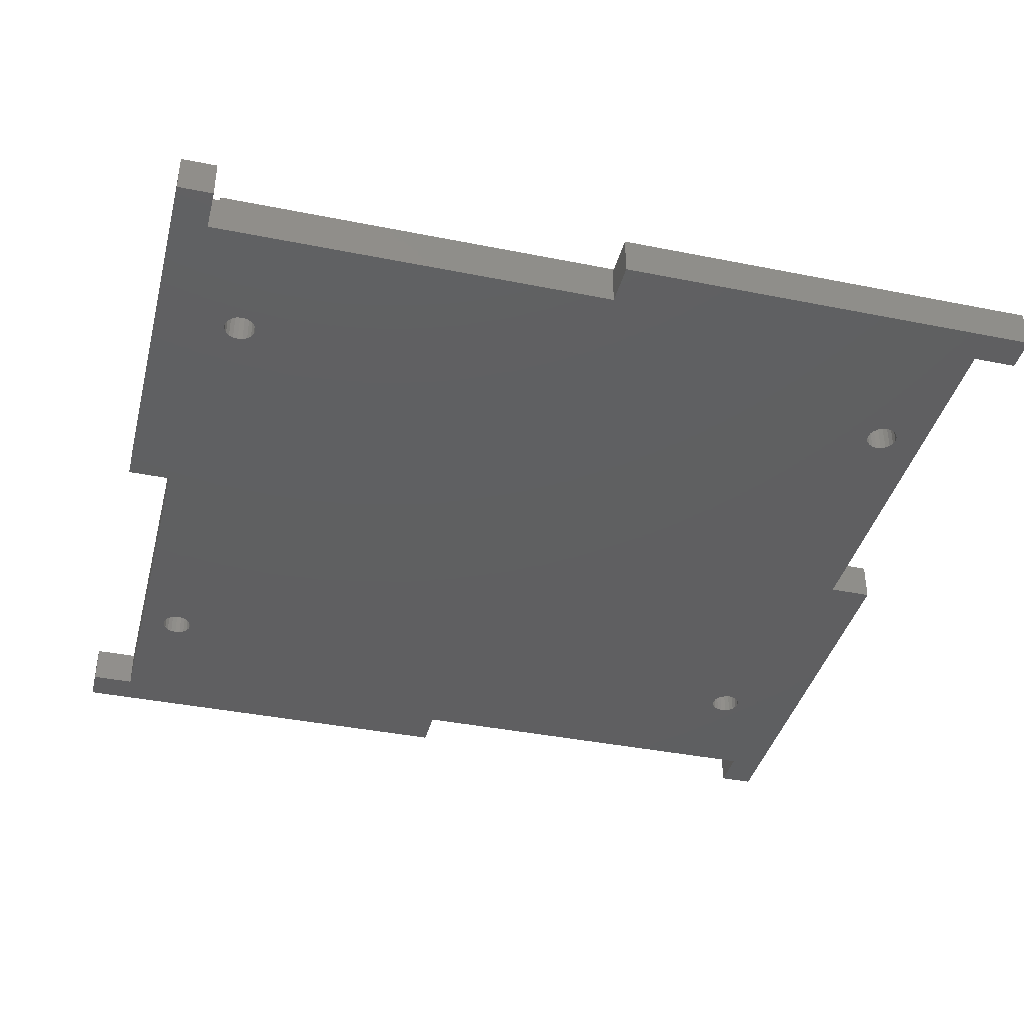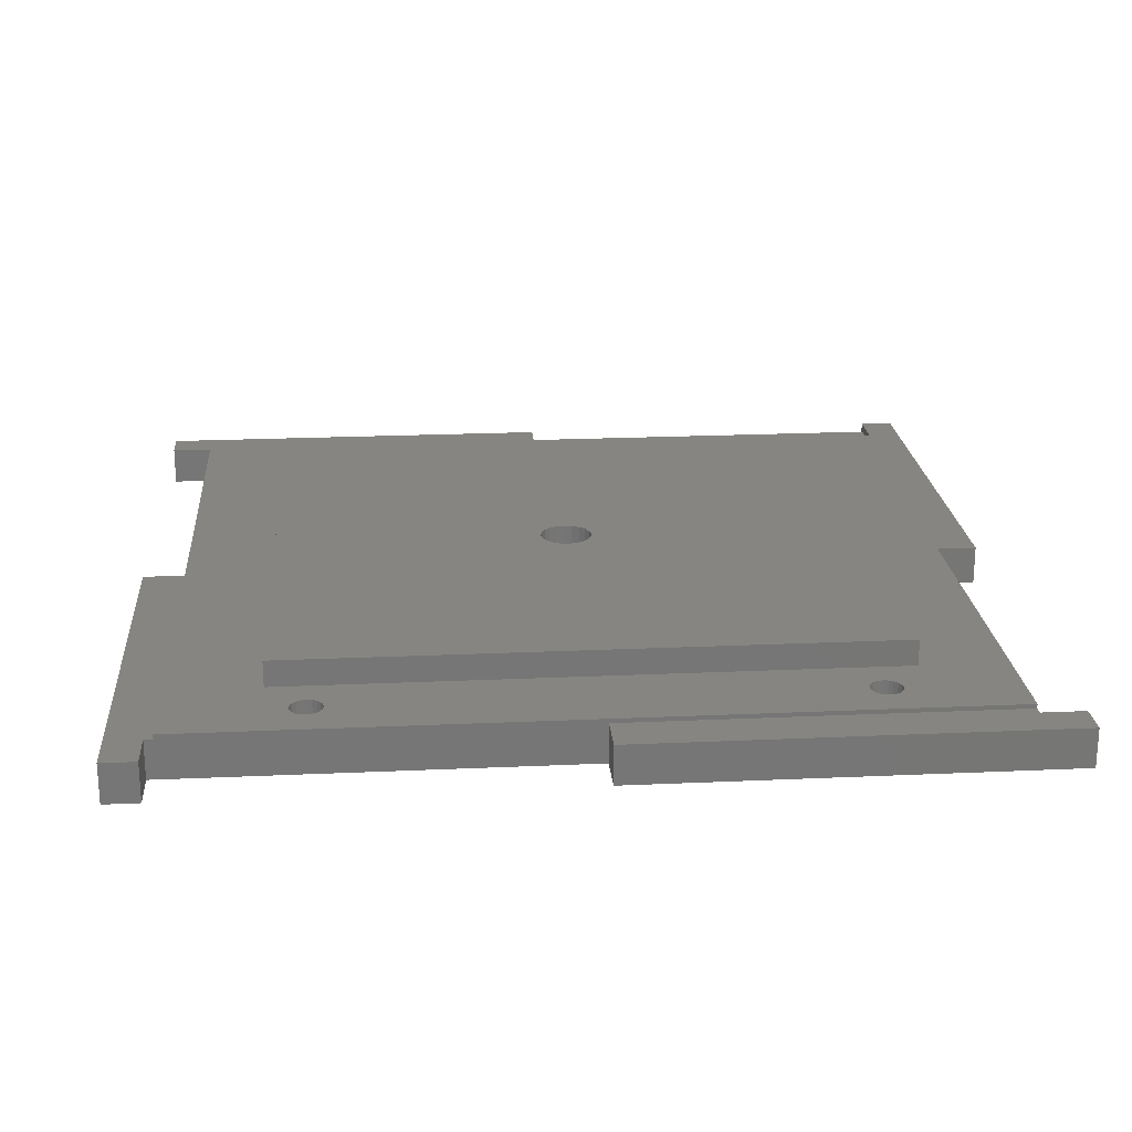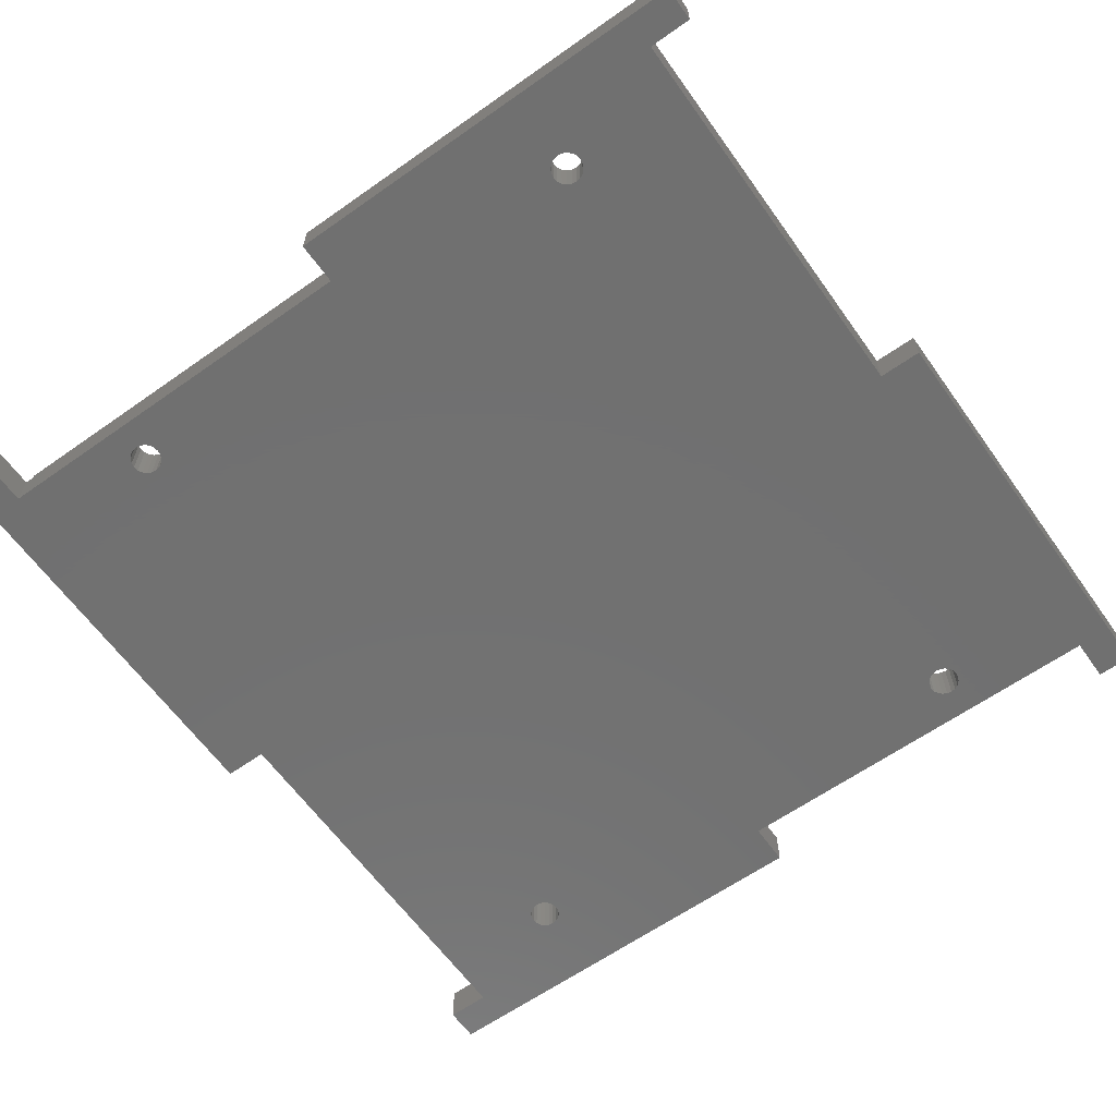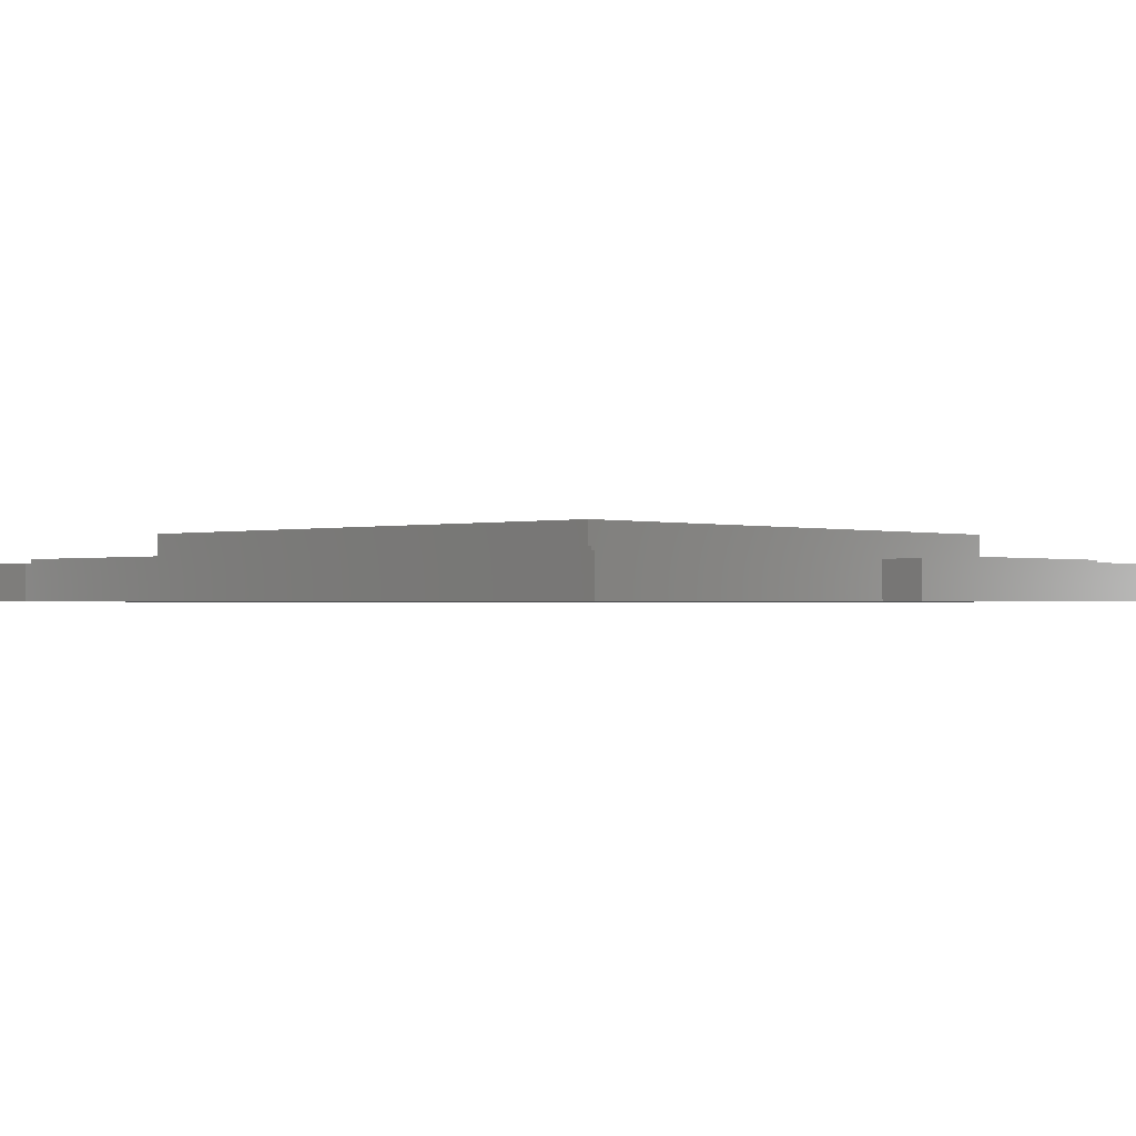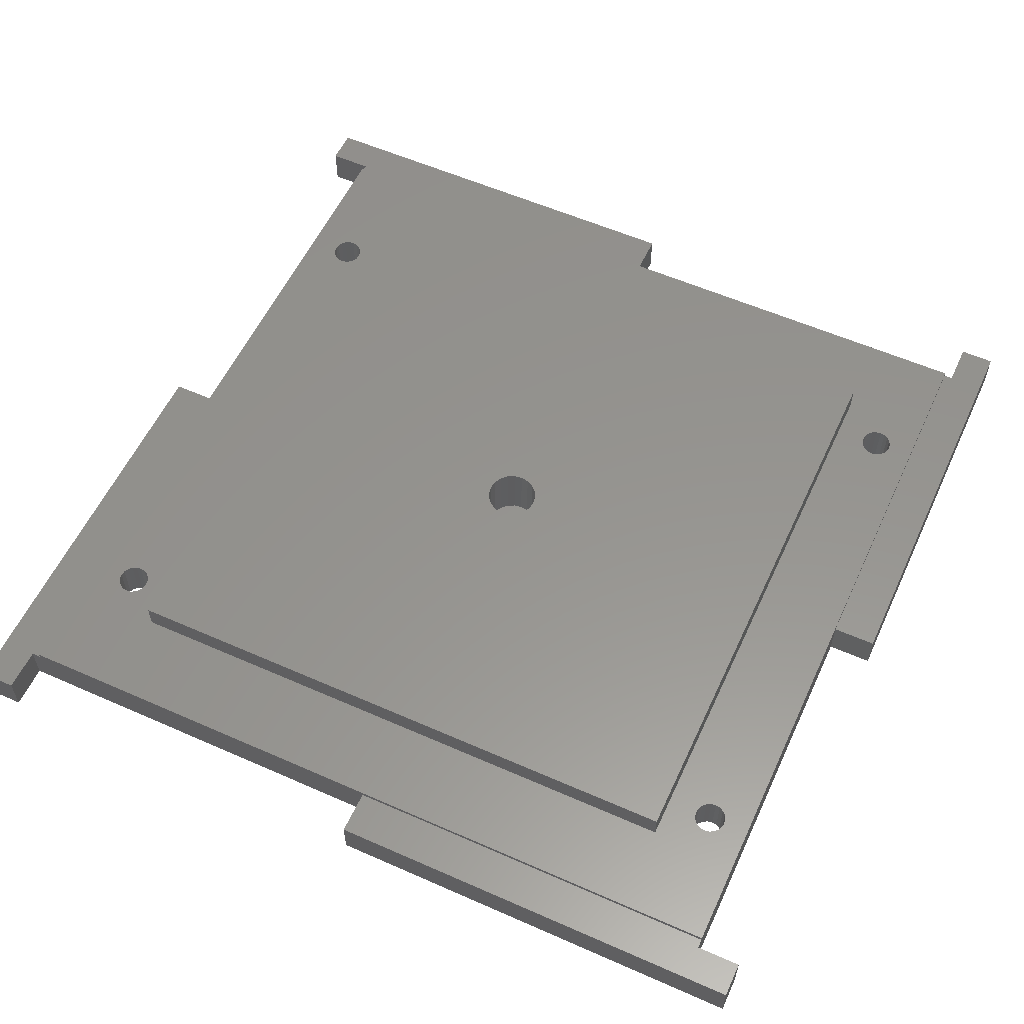
<metadata>
{"format":"stl","ext":"stl","renderer":"f3d","projection":"perspective","resolution":1024,"background":"white","views":[{"elev":-39.2,"azim":-104.1,"up":"+Z"},{"elev":21.5,"azim":-4.6,"up":"+Z"},{"elev":-62.7,"azim":-144.5,"up":"+Z"},{"elev":-0.9,"azim":43.1,"up":"+Z"},{"elev":57.1,"azim":114.7,"up":"+Z"}]}
</metadata>
<code>
# stl→obj: 260 verts, 532 faces
v -5 -5 0
v -5 -5 4.5
v -5 44 0
v -5 44 4.5
v -1 -5 0
v -1 -5 4.5
v -1 0 0
v 0 44 0
v 0 0 0
v 15.56 83.04 0
v 44 94.5 0
v 0 90.5 0
v -5 90.5 0
v -5 94.5 0
v 0 89.5 0
v 75 86.55 0
v 44 89.5 0
v 89.5 89.5 0
v 90.5 89.5 0
v 90.5 94.5 0
v 94.5 94.5 0
v 94.5 45.5 0
v 13.29 4.694 0
v 13.54 4.192 0
v 89.5 45.5 0
v 45.5 0 0
v 89.5 0 0
v 89.5 -1 0
v 73.2 84.75 0
v 73.29 84.19 0
v 45.5 -5 0
v 94.5 -1 0
v 94.5 -5 0
v 73.54 83.69 0
v 13.94 6.706 0
v 13.54 6.308 0
v 16.8 5.25 0
v 16.71 4.694 0
v 14.44 6.962 0
v 15 7.05 0
v 15.56 6.962 0
v 16.06 6.706 0
v 16.46 6.308 0
v 16.71 5.806 0
v 13.2 5.25 0
v 13.29 5.806 0
v 15 3.45 0
v 15.56 3.538 0
v 16.06 3.794 0
v 13.94 3.794 0
v 16.46 83.69 0
v 16.06 83.29 0
v 14.44 86.46 0
v 15 86.55 0
v 13.2 84.75 0
v 13.29 84.19 0
v 16.46 85.81 0
v 16.71 85.31 0
v 13.54 83.69 0
v 16.8 84.75 0
v 13.94 83.29 0
v 16.71 84.19 0
v 14.44 83.04 0
v 15 82.95 0
v 16.06 86.21 0
v 15.56 86.46 0
v 13.94 86.21 0
v 75.56 3.538 0
v 75 3.45 0
v 13.54 85.81 0
v 13.29 85.31 0
v 73.2 5.25 0
v 73.29 4.694 0
v 73.54 4.192 0
v 73.94 3.794 0
v 74.44 3.538 0
v 76.06 3.794 0
v 76.46 4.192 0
v 76.71 4.694 0
v 76.46 83.69 0
v 76.06 83.29 0
v 73.94 83.29 0
v 74.44 83.04 0
v 75 82.95 0
v 75.56 83.04 0
v 73.94 6.706 0
v 73.54 6.308 0
v 73.29 5.806 0
v 76.71 84.19 0
v 76.8 84.75 0
v 76.71 85.31 0
v 76.46 85.81 0
v 74.44 86.46 0
v 73.54 85.81 0
v 73.94 86.21 0
v 76.06 86.21 0
v 75.56 86.46 0
v 73.29 85.31 0
v 76.8 5.25 0
v 76.71 5.806 0
v 76.46 6.308 0
v 76.06 6.706 0
v 75.56 6.962 0
v 74.44 6.962 0
v 75 7.05 0
v 16.46 4.192 0
v 14.44 3.538 0
v 0 44 4.5
v 0 0 4.5
v -1 0 4.5
v 89.5 0 5
v 45.5 0 4.5
v 89.5 0 4.5
v 0 0 5
v 45.5 -5 4.5
v 94.5 -5 4.5
v 94.5 -1 4.5
v 89.5 -1 4.5
v 89.5 89.5 5
v 89.5 45.5 4.5
v 89.5 89.5 4.5
v 94.5 45.5 4.5
v 94.5 94.5 4.5
v 90.5 94.5 4.5
v 90.5 89.5 4.5
v 0 89.5 4.5
v 0 89.5 5
v 44 89.5 4.5
v 44 94.5 4.5
v -5 94.5 4.5
v -5 90.5 4.5
v 0 90.5 4.5
v 13.2 5.25 5
v 13.29 4.694 5
v 13.29 5.806 5
v 13.54 6.308 5
v 13.94 6.706 5
v 14.44 6.962 5
v 15 7.05 5
v 15.56 6.962 5
v 16.06 6.706 5
v 16.46 6.308 5
v 16.71 5.806 5
v 16.8 5.25 5
v 16.71 4.694 5
v 16.46 4.192 5
v 16.06 3.794 5
v 15.56 3.538 5
v 15 3.45 5
v 14.44 3.538 5
v 13.94 3.794 5
v 13.54 4.192 5
v 13.2 84.75 5
v 13.29 84.19 5
v 13.29 85.31 5
v 13.54 85.81 5
v 13.94 86.21 5
v 14.44 86.46 5
v 15 86.55 5
v 15.56 86.46 5
v 16.06 86.21 5
v 16.46 85.81 5
v 16.71 85.31 5
v 16.8 84.75 5
v 16.71 84.19 5
v 16.46 83.69 5
v 16.06 83.29 5
v 15.56 83.04 5
v 15 82.95 5
v 14.44 83.04 5
v 13.94 83.29 5
v 13.54 83.69 5
v 73.2 5.25 5
v 73.29 4.694 5
v 73.29 5.806 5
v 73.54 6.308 5
v 73.94 6.706 5
v 74.44 6.962 5
v 75 7.05 5
v 75.56 6.962 5
v 76.06 6.706 5
v 76.46 6.308 5
v 76.71 5.806 5
v 76.8 5.25 5
v 76.71 4.694 5
v 76.46 4.192 5
v 76.06 3.794 5
v 75.56 3.538 5
v 75 3.45 5
v 74.44 3.538 5
v 73.94 3.794 5
v 73.54 4.192 5
v 73.2 84.75 5
v 73.29 84.19 5
v 73.29 85.31 5
v 73.54 85.81 5
v 73.94 86.21 5
v 74.44 86.46 5
v 75 86.55 5
v 75.56 86.46 5
v 76.06 86.21 5
v 76.46 85.81 5
v 76.71 85.31 5
v 76.8 84.75 5
v 76.71 84.19 5
v 76.46 83.69 5
v 76.06 83.29 5
v 75.56 83.04 5
v 75 82.95 5
v 74.44 83.04 5
v 73.94 83.29 5
v 73.54 83.69 5
v 10.5 10.5 5
v 10.5 79.5 5
v 79.5 79.5 5
v 79.5 10.5 5
v 10.5 10.5 8
v 10.5 79.5 8
v 79.5 10.5 8
v 79.5 79.5 8
v 43.82 41.9 8
v 41.9 43.82 8
v 44.75 41.75 8
v 41.75 44.75 8
v 45.68 41.9 8
v 41.9 45.68 8
v 47.18 46.51 8
v 47.6 45.68 8
v 42.32 46.51 8
v 42.99 47.18 8
v 43.82 47.6 8
v 47.6 43.82 8
v 47.18 42.99 8
v 44.75 47.75 8
v 47.75 44.75 8
v 45.68 47.6 8
v 46.51 47.18 8
v 42.99 42.32 8
v 42.32 42.99 8
v 46.51 42.32 8
v 41.9 43.82 1
v 41.75 44.75 1
v 42.32 42.99 1
v 42.99 42.32 1
v 43.82 41.9 1
v 44.75 41.75 1
v 45.68 41.9 1
v 46.51 42.32 1
v 47.18 42.99 1
v 47.6 43.82 1
v 47.75 44.75 1
v 47.6 45.68 1
v 47.18 46.51 1
v 46.51 47.18 1
v 45.68 47.6 1
v 44.75 47.75 1
v 43.82 47.6 1
v 42.99 47.18 1
v 42.32 46.51 1
v 41.9 45.68 1
f 1 2 3
f 3 2 4
f 2 1 5
f 6 2 5
f 1 3 5
f 7 3 8
f 7 8 9
f 10 11 8
f 12 13 14
f 12 14 11
f 12 11 15
f 16 17 18
f 19 20 21
f 19 21 22
f 9 23 24
f 19 22 25
f 26 27 28
f 9 17 29
f 9 29 30
f 31 32 33
f 9 30 34
f 9 35 36
f 9 11 17
f 8 11 9
f 5 3 7
f 37 25 38
f 39 19 40
f 41 25 42
f 42 25 43
f 43 25 44
f 44 25 37
f 9 45 23
f 9 36 46
f 47 48 26
f 48 49 26
f 9 46 45
f 9 24 50
f 19 25 41
f 19 41 40
f 51 11 52
f 19 39 35
f 53 15 54
f 15 55 8
f 55 56 8
f 57 11 58
f 56 59 8
f 58 11 60
f 59 61 8
f 60 11 62
f 61 63 8
f 62 11 51
f 63 64 8
f 52 11 10
f 64 10 8
f 65 11 57
f 66 11 65
f 15 11 66
f 15 66 54
f 67 15 53
f 68 27 69
f 15 67 70
f 15 70 71
f 15 71 55
f 9 18 19
f 26 72 73
f 26 73 74
f 26 74 75
f 26 75 76
f 26 76 27
f 76 69 27
f 77 27 68
f 78 27 77
f 79 27 78
f 28 32 31
f 80 18 81
f 26 28 31
f 9 34 82
f 9 82 83
f 9 83 84
f 9 84 85
f 9 85 18
f 9 19 35
f 26 86 87
f 26 87 88
f 26 88 72
f 85 81 18
f 89 18 80
f 90 18 89
f 91 18 90
f 92 18 91
f 93 17 16
f 94 17 95
f 92 96 18
f 95 17 93
f 96 97 18
f 97 16 18
f 98 17 94
f 29 17 98
f 27 79 99
f 27 99 100
f 27 100 101
f 27 101 102
f 27 102 103
f 104 86 26
f 104 26 49
f 105 104 49
f 105 49 106
f 105 106 38
f 105 38 25
f 103 105 25
f 27 103 25
f 9 50 107
f 9 107 47
f 9 47 26
f 3 4 8
f 8 4 108
f 4 2 6
f 109 4 110
f 110 4 6
f 108 4 109
f 7 110 6
f 5 7 6
f 9 109 110
f 7 9 110
f 109 9 26
f 111 109 112
f 112 109 26
f 111 112 113
f 114 109 111
f 31 115 26
f 26 115 112
f 115 31 33
f 116 115 33
f 116 33 32
f 117 116 32
f 117 32 118
f 118 32 28
f 27 113 118
f 28 27 118
f 113 27 25
f 119 113 120
f 120 113 25
f 119 120 121
f 111 113 119
f 120 25 22
f 122 120 22
f 122 22 21
f 123 122 21
f 20 124 21
f 21 124 123
f 124 20 125
f 125 20 19
f 125 19 121
f 121 19 18
f 126 127 128
f 128 127 119
f 128 119 121
f 128 121 18
f 128 18 17
f 128 17 11
f 129 128 11
f 14 130 11
f 11 130 129
f 13 131 14
f 14 131 130
f 12 132 131
f 13 12 131
f 132 12 126
f 126 12 15
f 109 114 108
f 108 114 127
f 108 127 126
f 108 126 15
f 108 15 8
f 133 134 23
f 45 133 23
f 46 135 133
f 45 46 133
f 36 136 135
f 46 36 135
f 35 137 136
f 36 35 136
f 39 138 137
f 35 39 137
f 40 139 138
f 39 40 138
f 41 140 139
f 40 41 139
f 42 141 140
f 41 42 140
f 43 142 141
f 42 43 141
f 143 142 44
f 44 142 43
f 144 143 37
f 37 143 44
f 144 37 145
f 145 37 38
f 145 38 146
f 146 38 106
f 146 106 147
f 147 106 49
f 147 49 148
f 148 49 48
f 148 48 149
f 149 48 47
f 149 47 150
f 150 47 107
f 150 107 151
f 151 107 50
f 151 50 152
f 152 50 24
f 134 152 24
f 23 134 24
f 153 154 56
f 55 153 56
f 71 155 153
f 55 71 153
f 70 156 155
f 71 70 155
f 67 157 156
f 70 67 156
f 53 158 157
f 67 53 157
f 54 159 158
f 53 54 158
f 66 160 159
f 54 66 159
f 65 161 160
f 66 65 160
f 57 162 161
f 65 57 161
f 163 162 58
f 58 162 57
f 164 163 60
f 60 163 58
f 164 60 165
f 165 60 62
f 165 62 166
f 166 62 51
f 166 51 167
f 167 51 52
f 167 52 168
f 168 52 10
f 168 10 169
f 169 10 64
f 169 64 170
f 170 64 63
f 170 63 171
f 171 63 61
f 171 61 172
f 172 61 59
f 154 172 59
f 56 154 59
f 173 174 73
f 72 173 73
f 88 175 173
f 72 88 173
f 87 176 175
f 88 87 175
f 86 177 176
f 87 86 176
f 104 178 177
f 86 104 177
f 105 179 178
f 104 105 178
f 103 180 179
f 105 103 179
f 102 181 180
f 103 102 180
f 101 182 181
f 102 101 181
f 183 182 100
f 100 182 101
f 184 183 99
f 99 183 100
f 184 99 185
f 185 99 79
f 185 79 186
f 186 79 78
f 186 78 187
f 187 78 77
f 187 77 188
f 188 77 68
f 188 68 189
f 189 68 69
f 189 69 190
f 190 69 76
f 190 76 191
f 191 76 75
f 191 75 192
f 192 75 74
f 174 192 74
f 73 174 74
f 193 194 30
f 29 193 30
f 98 195 193
f 29 98 193
f 94 196 195
f 98 94 195
f 95 197 196
f 94 95 196
f 93 198 197
f 95 93 197
f 16 199 198
f 93 16 198
f 97 200 199
f 16 97 199
f 96 201 200
f 97 96 200
f 92 202 201
f 96 92 201
f 203 202 91
f 91 202 92
f 204 203 90
f 90 203 91
f 204 90 205
f 205 90 89
f 205 89 206
f 206 89 80
f 206 80 207
f 207 80 81
f 207 81 208
f 208 81 85
f 208 85 209
f 209 85 84
f 209 84 210
f 210 84 83
f 210 83 211
f 211 83 82
f 211 82 212
f 212 82 34
f 194 212 34
f 30 194 34
f 148 114 111
f 189 213 111
f 127 114 213
f 154 127 214
f 119 215 111
f 210 214 215
f 215 216 111
f 149 150 114
f 213 114 134
f 145 146 111
f 213 134 133
f 144 145 111
f 213 133 135
f 143 144 111
f 213 135 136
f 142 143 111
f 213 136 137
f 141 142 111
f 213 137 138
f 213 139 111
f 213 138 139
f 139 140 111
f 146 147 111
f 147 148 111
f 149 114 148
f 150 151 114
f 159 160 119
f 152 114 151
f 134 114 152
f 172 154 214
f 153 127 154
f 155 127 153
f 156 127 155
f 157 127 156
f 158 127 157
f 159 127 158
f 160 161 119
f 119 127 159
f 161 162 119
f 162 163 119
f 163 164 119
f 164 165 119
f 181 182 111
f 185 186 111
f 119 165 166
f 119 167 214
f 119 166 167
f 167 168 214
f 169 170 214
f 170 171 214
f 171 172 214
f 190 191 213
f 186 187 111
f 140 141 111
f 202 203 119
f 168 169 214
f 184 185 111
f 183 184 111
f 182 183 111
f 180 181 111
f 187 188 111
f 188 189 111
f 190 213 189
f 191 192 213
f 199 200 119
f 174 213 192
f 193 214 194
f 209 210 215
f 195 214 193
f 196 214 195
f 197 214 196
f 198 214 197
f 119 214 198
f 200 201 119
f 119 198 199
f 201 202 119
f 119 203 215
f 203 204 215
f 204 205 215
f 205 206 215
f 206 207 215
f 207 208 215
f 208 209 215
f 211 214 210
f 212 214 211
f 194 214 212
f 213 214 127
f 216 180 111
f 216 179 180
f 216 178 179
f 216 177 178
f 173 213 174
f 175 213 173
f 176 213 175
f 177 213 176
f 216 213 177
f 112 115 116
f 118 112 116
f 117 118 116
f 118 113 112
f 121 120 122
f 125 121 122
f 123 125 122
f 124 125 123
f 130 131 132
f 128 130 132
f 126 128 132
f 128 129 130
f 213 217 214
f 214 217 218
f 217 213 216
f 219 217 216
f 219 216 215
f 220 219 215
f 214 218 215
f 215 218 220
f 221 217 219
f 218 217 222
f 223 221 219
f 218 222 224
f 225 223 219
f 218 224 226
f 227 228 219
f 218 226 229
f 220 218 230
f 220 230 231
f 232 233 219
f 220 231 234
f 235 232 219
f 220 234 236
f 228 235 219
f 220 236 237
f 220 227 219
f 220 237 227
f 238 217 221
f 239 217 238
f 222 217 239
f 240 225 219
f 229 230 218
f 233 240 219
f 224 222 241
f 242 224 241
f 222 239 243
f 241 222 243
f 238 244 239
f 239 244 243
f 221 245 238
f 238 245 244
f 223 246 221
f 221 246 245
f 225 247 223
f 223 247 246
f 240 248 225
f 225 248 247
f 233 249 240
f 240 249 248
f 232 250 233
f 233 250 249
f 235 251 232
f 232 251 250
f 235 228 251
f 251 228 252
f 228 227 252
f 252 227 253
f 253 227 237
f 254 253 237
f 254 237 236
f 255 254 236
f 255 236 234
f 256 255 234
f 256 234 231
f 257 256 231
f 257 231 230
f 258 257 230
f 258 230 229
f 259 258 229
f 259 229 226
f 260 259 226
f 260 226 224
f 242 260 224
f 241 243 244
f 246 241 245
f 245 241 244
f 247 241 246
f 248 241 247
f 249 241 248
f 250 241 249
f 251 241 250
f 252 241 251
f 253 241 252
f 254 241 253
f 255 241 254
f 256 241 255
f 257 241 256
f 258 241 257
f 259 241 258
f 260 241 259
f 242 241 260

</code>
